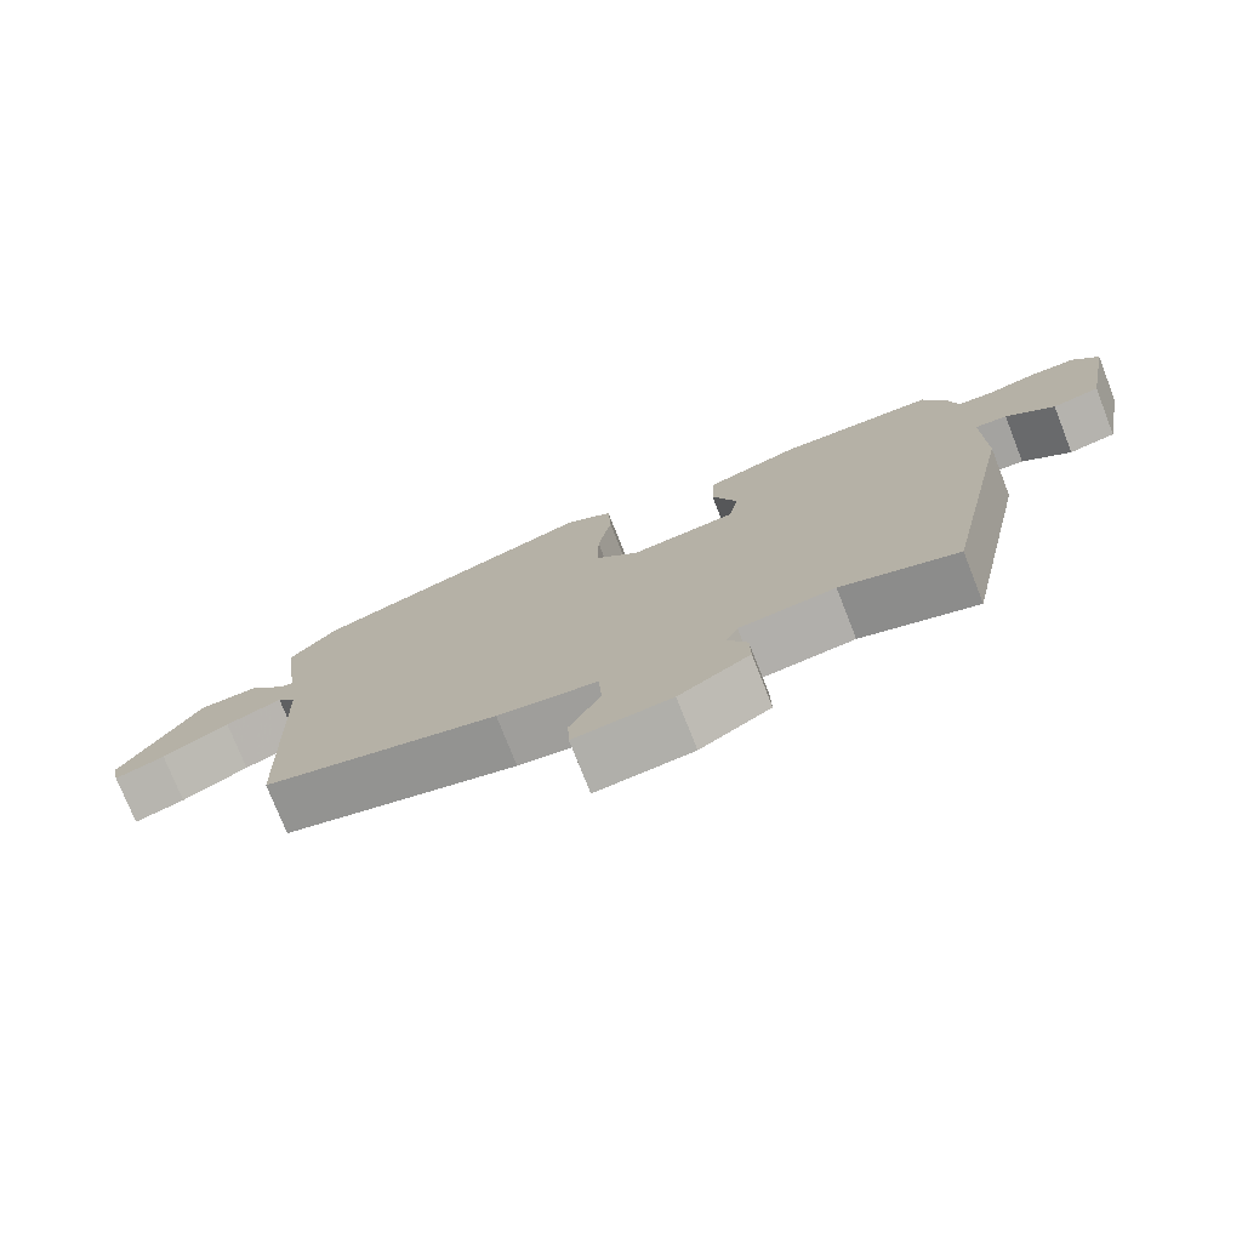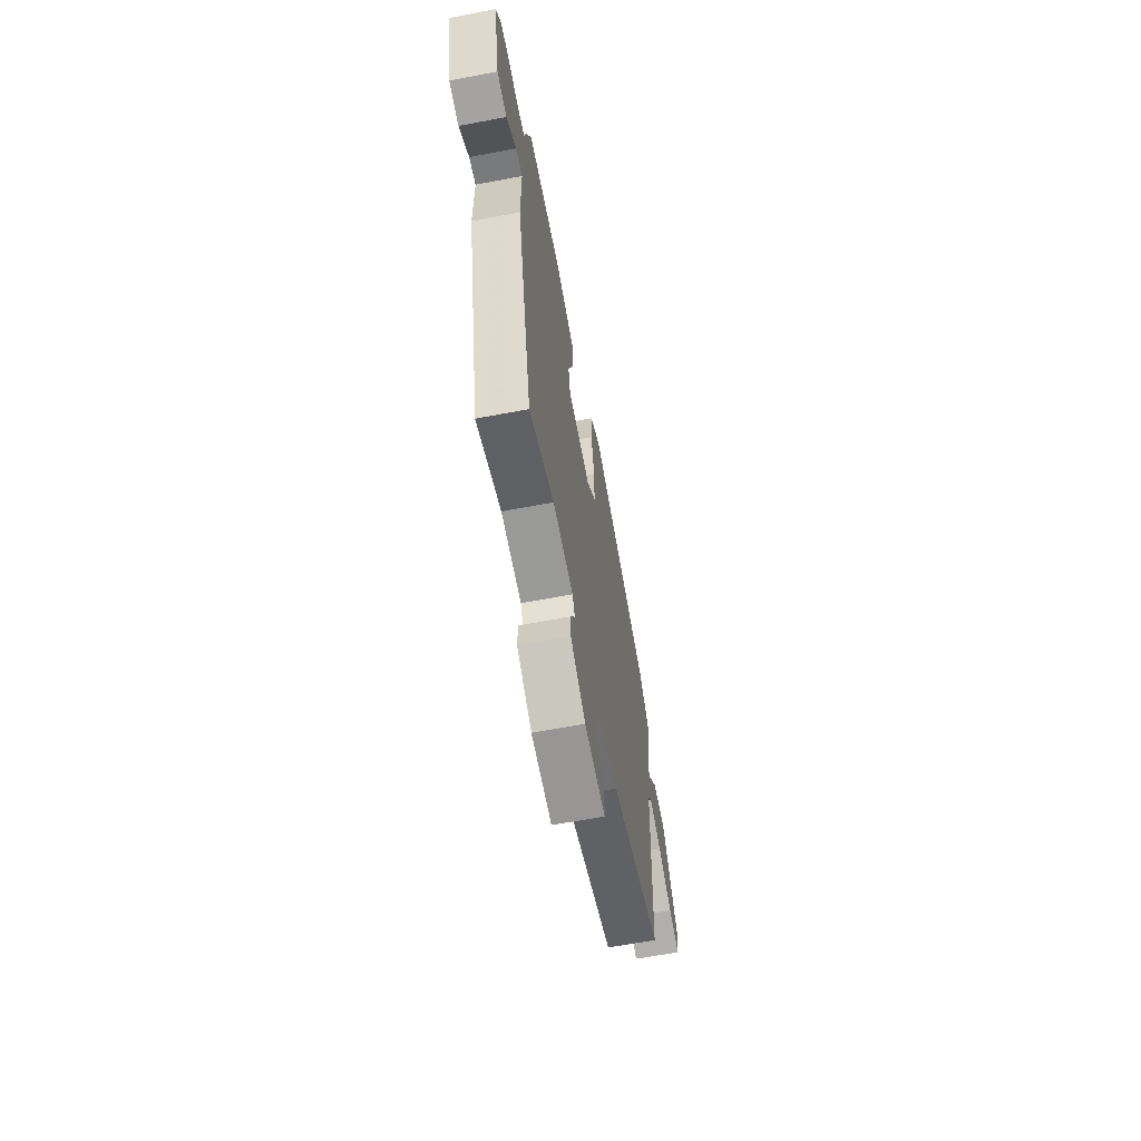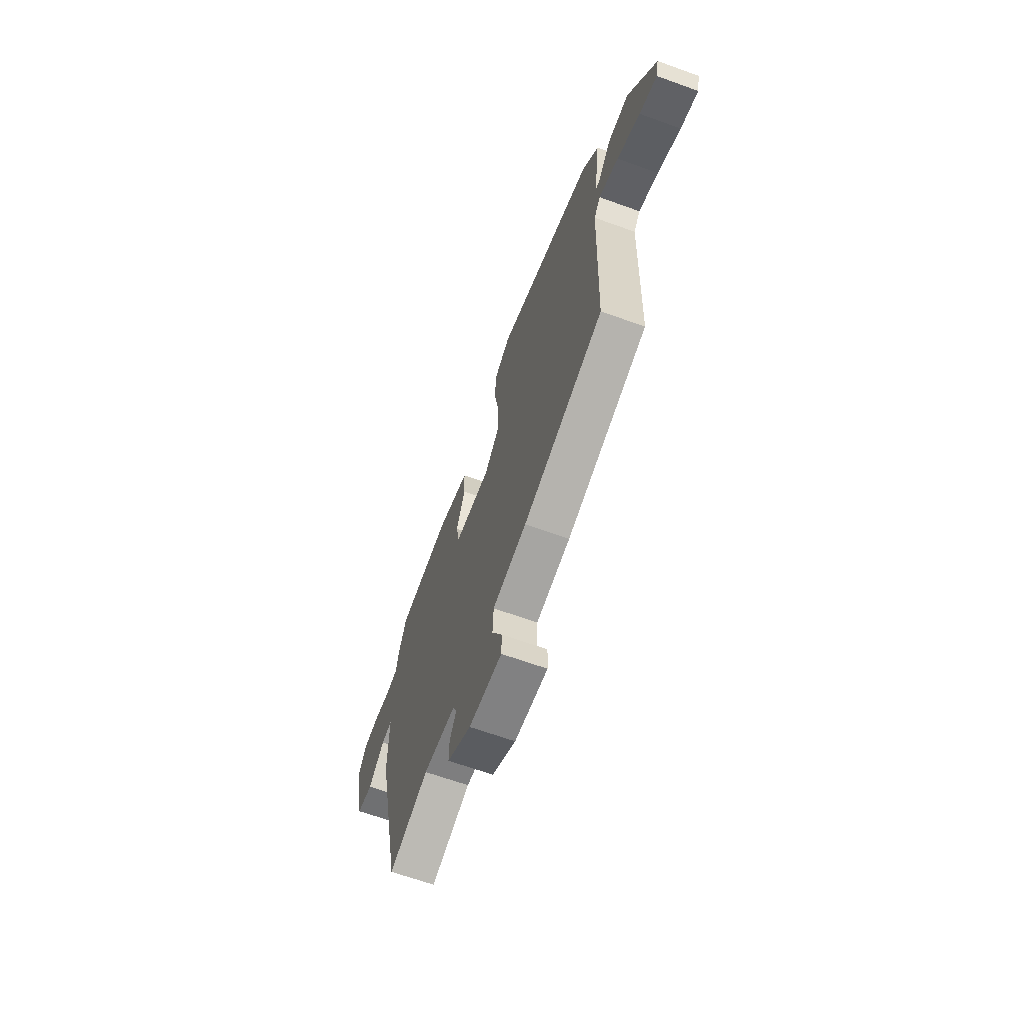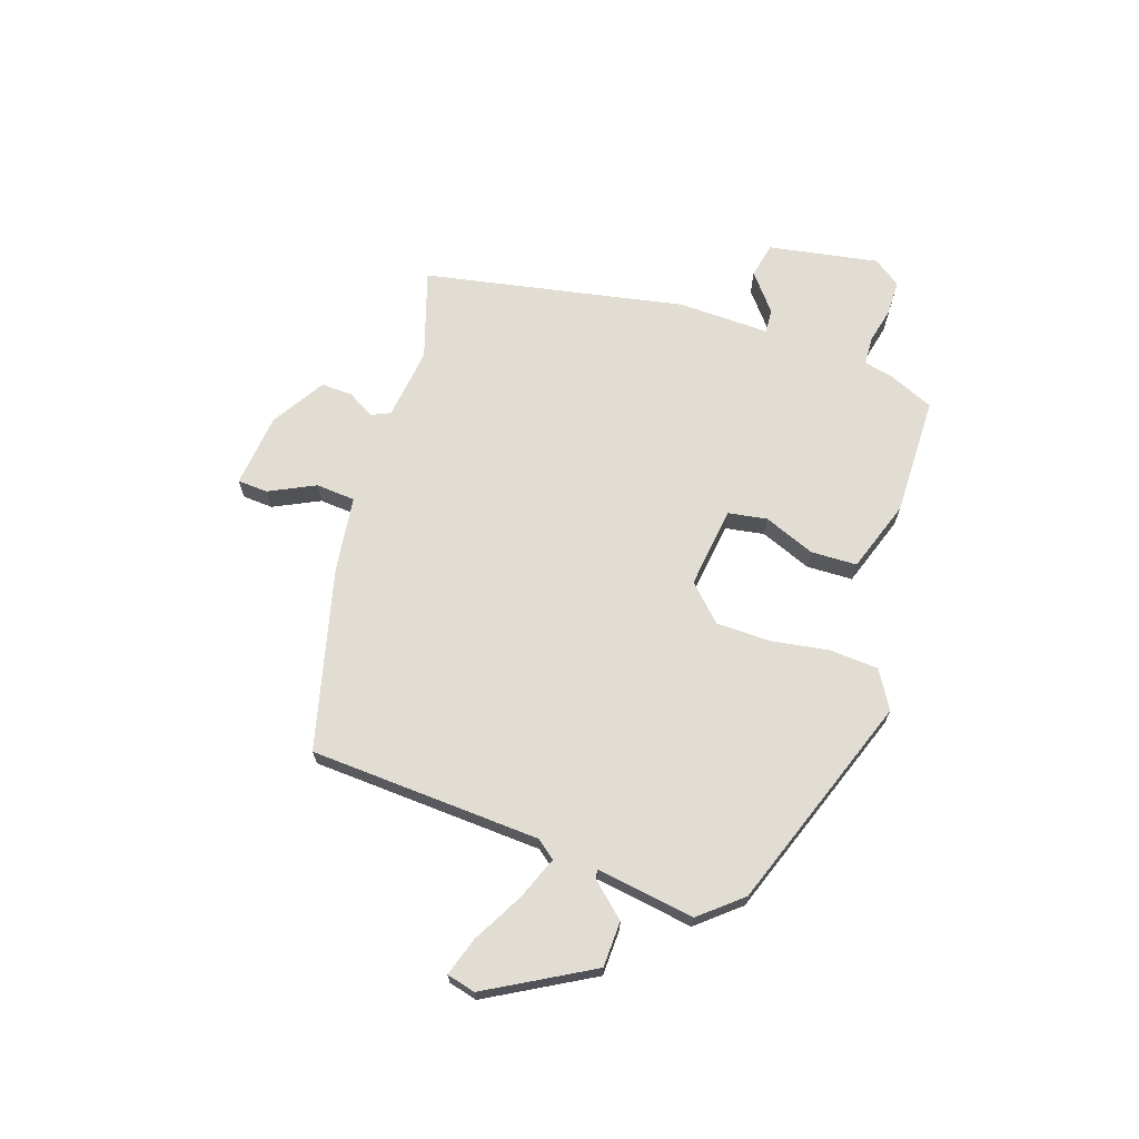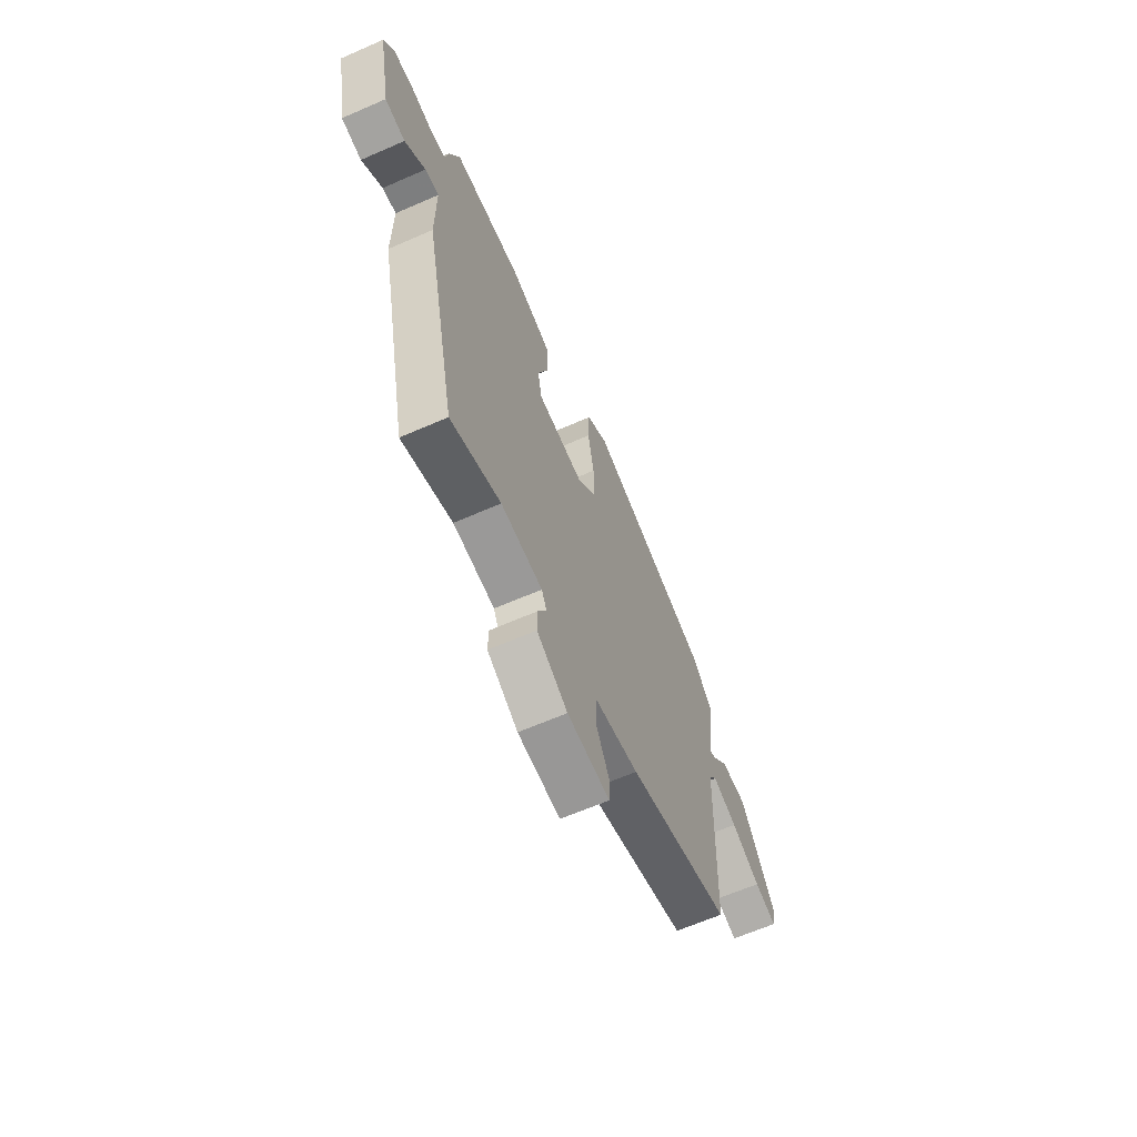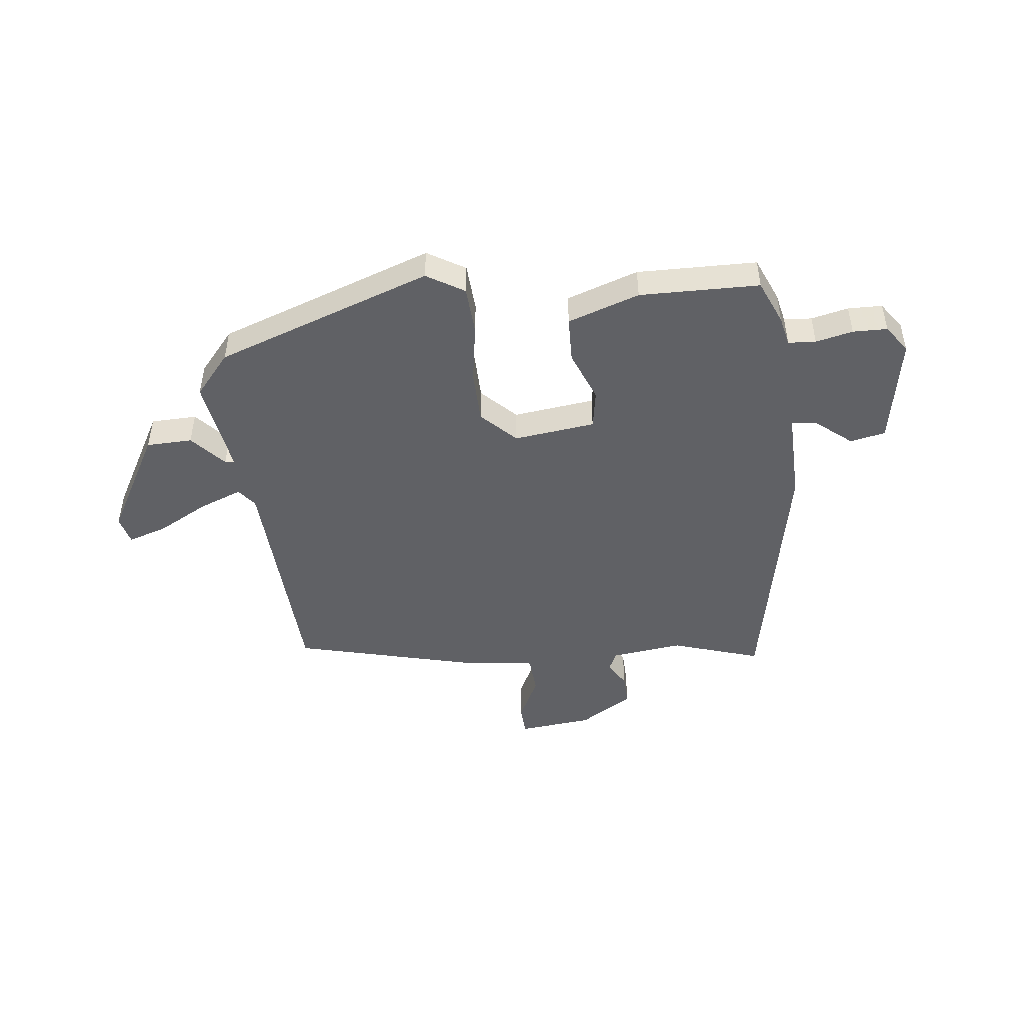
<metadata>
{"format":"obj","ext":"obj","renderer":"f3d","projection":"perspective","resolution":1024,"background":"white","views":[{"elev":-75.7,"azim":21.5,"up":"+Z"},{"elev":-63.0,"azim":100.9,"up":"+Z"},{"elev":-65.4,"azim":-110.0,"up":"+Z"},{"elev":68.2,"azim":-70.4,"up":"+Y"},{"elev":-63.9,"azim":113.8,"up":"+Z"},{"elev":-47.3,"azim":7.5,"up":"+Y"}]}
</metadata>
<code>
v 0.442 0.07 -0.513
v 0.283 0.07 -0.459
v 0.152 0.07 -0.473
v 0.136 0.07 -0.507
v 0.163 0.07 -0.556
v 0.164 0.07 -0.612
v 0.067 0.07 -0.67
v -0.067 0.07 -0.682
v -0.069 0.07 -0.627
v -0.027 0.07 -0.545
v -0.031 0.07 -0.474
v -0.169 0.07 -0.453
v -0.493 0.07 -0.365
v -0.507 0.07 0.053
v -0.533 0.07 0.087
v -0.611 0.07 0.058
v -0.703 0.07 0.01
v -0.773 0.07 -0.011
v -0.785 0.07 0.041
v -0.676 0.07 0.227
v -0.593 0.07 0.228
v -0.54 0.07 0.166
v -0.523 0.07 0.163
v -0.547 0.07 0.341
v -0.482 0.07 0.415
v -0.09 0.07 0.547
v -0.023 0.07 0.505
v -0.019 0.07 0.417
v -0.038 0.07 0.311
v -0.038 0.07 0.214
v 0.022 0.07 0.152
v 0.169 0.07 0.168
v 0.182 0.07 0.238
v 0.147 0.07 0.331
v 0.151 0.07 0.414
v 0.281 0.07 0.456
v 0.497 0.07 0.449
v 0.53 0.07 0.368
v 0.541 0.07 0.314
v 0.591 0.07 0.31
v 0.658 0.07 0.324
v 0.72 0.07 0.322
v 0.754 0.07 0.272
v 0.715 0.07 0.074
v 0.651 0.07 0.062
v 0.586 0.07 0.117
v 0.542 0.07 0.121
v 0.543 0.07 -0.044
v 0.442 0 -0.513
v 0.283 0 -0.459
v 0.152 0 -0.473
v 0.136 0 -0.507
v 0.163 0 -0.556
v 0.164 0 -0.612
v 0.067 0 -0.67
v -0.067 0 -0.682
v -0.069 0 -0.627
v -0.027 0 -0.545
v -0.031 0 -0.474
v -0.169 0 -0.453
v -0.493 0 -0.365
v -0.507 0 0.053
v -0.533 0 0.087
v -0.611 0 0.058
v -0.703 0 0.01
v -0.773 0 -0.011
v -0.785 0 0.041
v -0.676 0 0.227
v -0.593 0 0.228
v -0.54 0 0.166
v -0.523 0 0.163
v -0.547 0 0.341
v -0.482 0 0.415
v -0.09 0 0.547
v -0.023 0 0.505
v -0.019 0 0.417
v -0.038 0 0.311
v -0.038 0 0.214
v 0.022 0 0.152
v 0.169 0 0.168
v 0.182 0 0.238
v 0.147 0 0.331
v 0.151 0 0.414
v 0.281 0 0.456
v 0.497 0 0.449
v 0.53 0 0.368
v 0.541 0 0.314
v 0.591 0 0.31
v 0.658 0 0.324
v 0.72 0 0.322
v 0.754 0 0.272
v 0.715 0 0.074
v 0.651 0 0.062
v 0.586 0 0.117
v 0.542 0 0.121
v 0.543 0 -0.044
f 47 48 1 2
f 43 44 45 46
f 43 46 47
f 40 41 42 43
f 39 40 43 47
f 33 34 35 36
f 32 33 36 37
f 26 27 28 29
f 26 29 30
f 23 24 25 26
f 23 26 30
f 19 20 21 22
f 19 22 23
f 16 17 18 19
f 15 16 19 23
f 14 15 23 30
f 11 12 13 14
f 7 8 9 10
f 7 10 11
f 4 5 6 7
f 4 7 11
f 3 4 11 14
f 32 37 38 39
f 32 39 47 2
f 3 14 30 31
f 2 3 31 32
f 50 49 96 95
f 94 93 92 91
f 95 94 91
f 91 90 89 88
f 95 91 88 87
f 84 83 82 81
f 85 84 81 80
f 77 76 75 74
f 78 77 74
f 74 73 72 71
f 78 74 71
f 70 69 68 67
f 71 70 67
f 67 66 65 64
f 71 67 64 63
f 78 71 63 62
f 62 61 60 59
f 58 57 56 55
f 59 58 55
f 55 54 53 52
f 59 55 52
f 62 59 52 51
f 87 86 85 80
f 50 95 87 80
f 79 78 62 51
f 80 79 51 50
f 1 49 50 2
f 2 50 51 3
f 3 51 52 4
f 4 52 53 5
f 5 53 54 6
f 6 54 55 7
f 7 55 56 8
f 8 56 57 9
f 9 57 58 10
f 10 58 59 11
f 11 59 60 12
f 12 60 61 13
f 13 61 62 14
f 14 62 63 15
f 15 63 64 16
f 16 64 65 17
f 17 65 66 18
f 18 66 67 19
f 19 67 68 20
f 20 68 69 21
f 21 69 70 22
f 22 70 71 23
f 23 71 72 24
f 24 72 73 25
f 25 73 74 26
f 26 74 75 27
f 27 75 76 28
f 28 76 77 29
f 29 77 78 30
f 30 78 79 31
f 31 79 80 32
f 32 80 81 33
f 33 81 82 34
f 34 82 83 35
f 35 83 84 36
f 36 84 85 37
f 37 85 86 38
f 38 86 87 39
f 39 87 88 40
f 40 88 89 41
f 41 89 90 42
f 42 90 91 43
f 43 91 92 44
f 44 92 93 45
f 45 93 94 46
f 46 94 95 47
f 47 95 96 48
f 48 96 49 1

</code>
